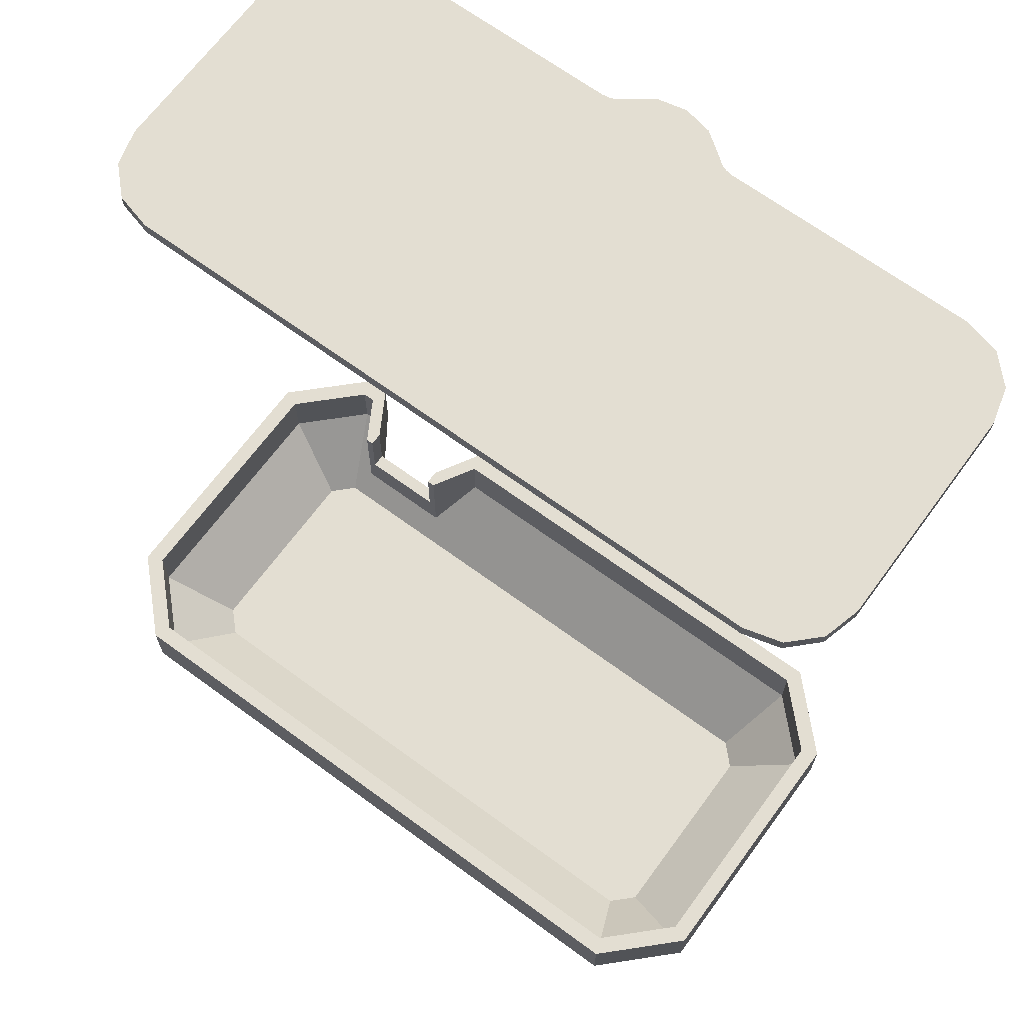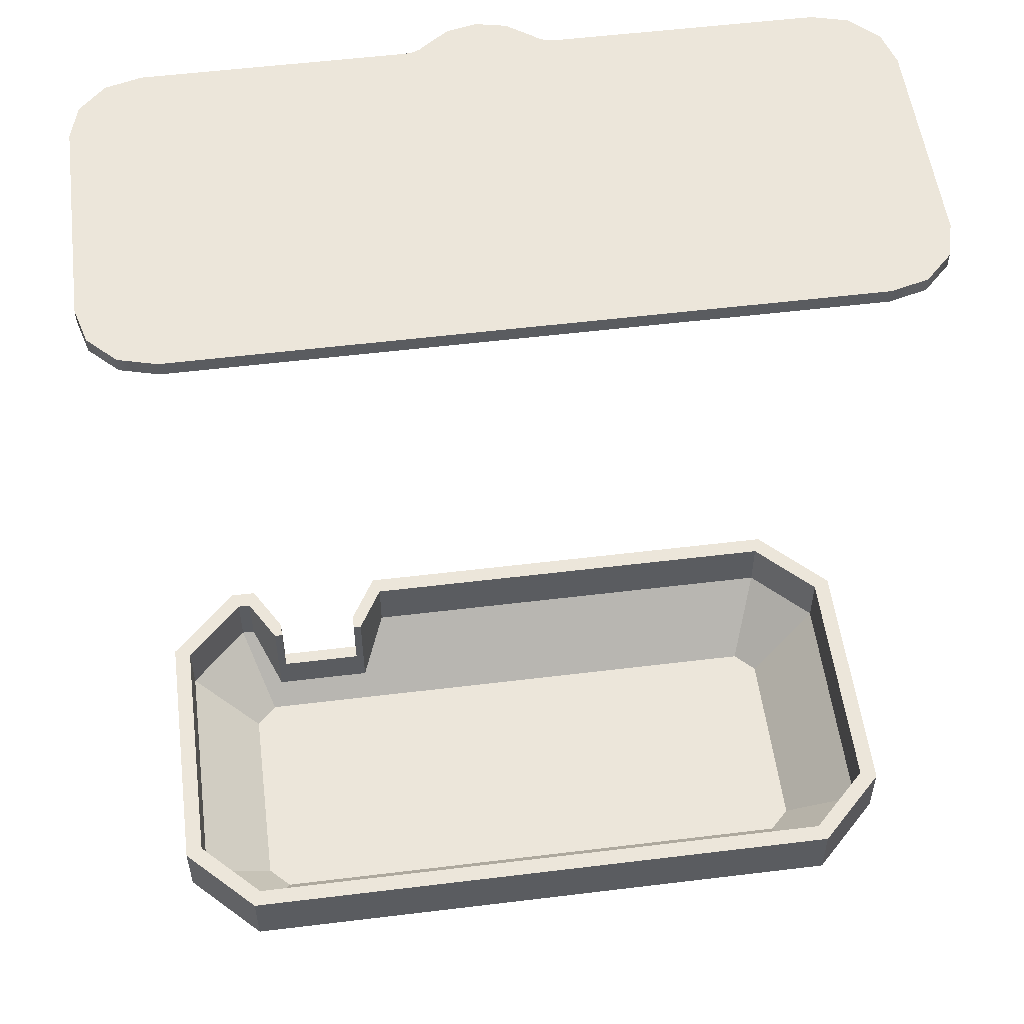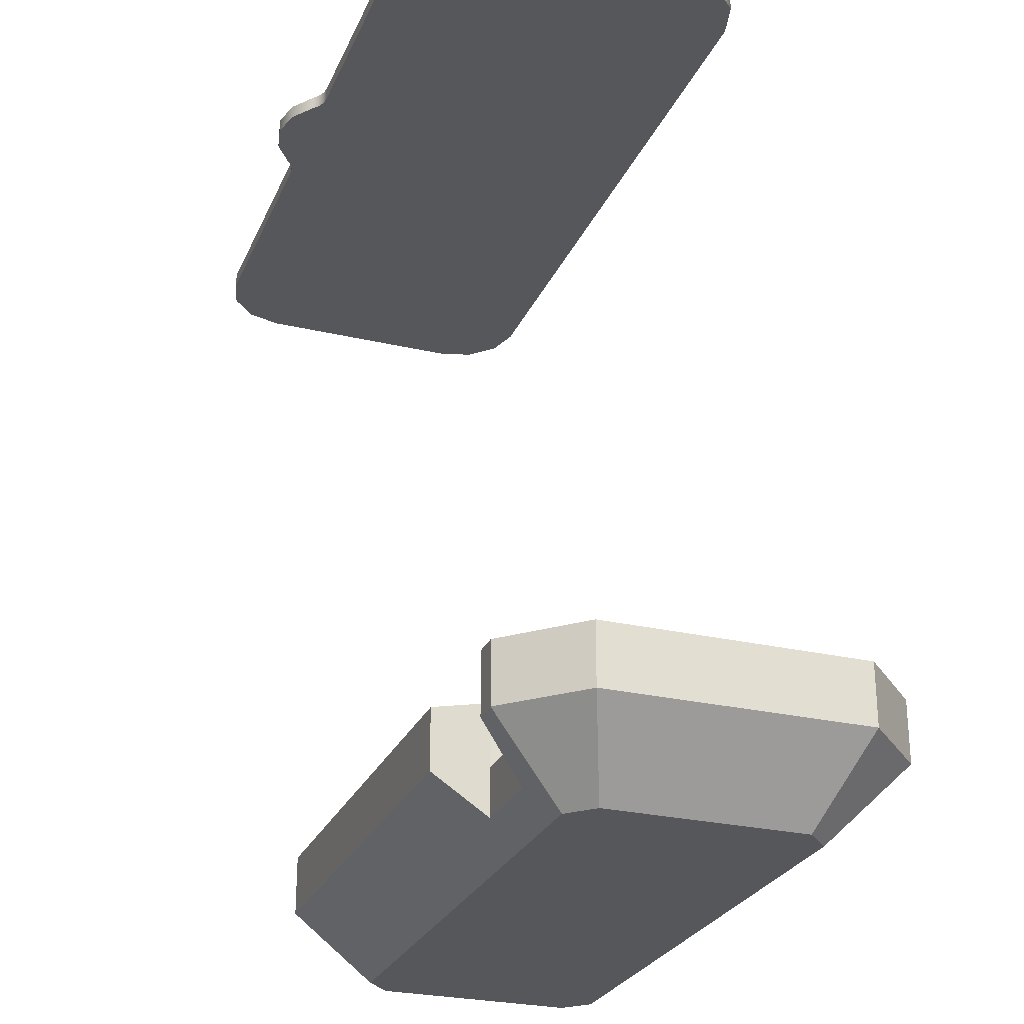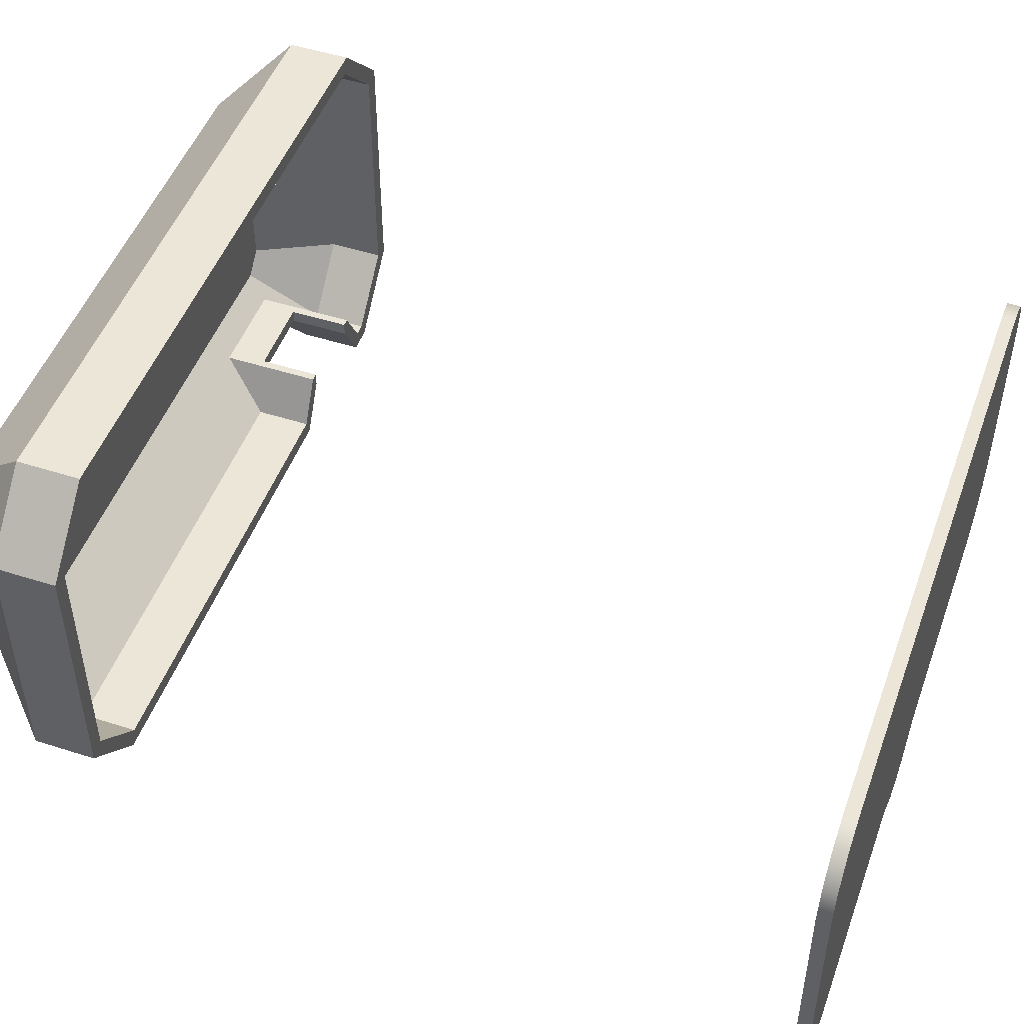
<metadata>
{"format":"obj","ext":"obj","renderer":"f3d","projection":"perspective","resolution":1024,"background":"white","views":[{"elev":67.5,"azim":36.3,"up":"+Y"},{"elev":54.2,"azim":-7.4,"up":"+Y"},{"elev":-26.8,"azim":-110.0,"up":"+Y"},{"elev":49.0,"azim":109.6,"up":"+Z"}]}
</metadata>
<code>
v -0.0464 0.07534 -0.02805
v -0.0464 0.07534 -0.02805
v -0.0464 0.07534 -0.02805
v -0.01038 0.07534 -0.02805
v -0.01038 0.07534 -0.02805
v -0.01038 0.07534 -0.02805
v -0.009276 0.07534 -0.0282
v -0.009276 0.07534 -0.0282
v -0.008262 0.07534 -0.02865
v -0.008262 0.07534 -0.02865
v -0.007411 0.07534 -0.02936
v -0.007411 0.07534 -0.02936
v -0.007411 0.07534 -0.02936
v -0.004053 0.07534 -0.03179
v -0.004053 0.07534 -0.03179
v 0 0.07534 -0.03265
v 0 0.07534 -0.03265
v 0.004053 0.07534 -0.03179
v 0.004053 0.07534 -0.03179
v 0.007411 0.07534 -0.02936
v 0.007411 0.07534 -0.02936
v 0.007411 0.07534 -0.02936
v 0.008262 0.07534 -0.02865
v 0.008262 0.07534 -0.02865
v 0.009276 0.07534 -0.0282
v 0.009276 0.07534 -0.0282
v 0.01038 0.07534 -0.02805
v 0.01038 0.07534 -0.02805
v 0.01038 0.07534 -0.02805
v 0.0464 0.07534 -0.02805
v 0.0464 0.07534 -0.02805
v 0.0464 0.07534 -0.02805
v 0.0514 0.07534 -0.02671
v 0.0514 0.07534 -0.02671
v 0.05506 0.07534 -0.02305
v 0.05506 0.07534 -0.02305
v 0.0564 0.07534 -0.01805
v 0.0564 0.07534 -0.01805
v 0.0564 0.07534 -0.01805
v 0.0564 0.07534 0.01275
v 0.0564 0.07534 0.01275
v 0.0564 0.07534 0.01275
v 0.05506 0.07534 0.01775
v 0.05506 0.07534 0.01775
v 0.0514 0.07534 0.02141
v 0.0514 0.07534 0.02141
v 0.0464 0.07534 0.02275
v 0.0464 0.07534 0.02275
v 0.0464 0.07534 0.02275
v -0.0464 0.07534 0.02275
v -0.0464 0.07534 0.02275
v -0.0464 0.07534 0.02275
v -0.0514 0.07534 0.02141
v -0.0514 0.07534 0.02141
v -0.05506 0.07534 0.01775
v -0.05506 0.07534 0.01775
v -0.0564 0.07534 0.01275
v -0.0564 0.07534 0.01275
v -0.0564 0.07534 0.01275
v -0.0564 0.07534 -0.01805
v -0.0564 0.07534 -0.01805
v -0.0564 0.07534 -0.01805
v -0.05506 0.07534 -0.02305
v -0.05506 0.07534 -0.02305
v -0.0514 0.07534 -0.02671
v -0.0514 0.07534 -0.02671
v -0.0464 0.07734 -0.02805
v -0.0464 0.07734 -0.02805
v -0.0464 0.07734 -0.02805
v -0.01038 0.07734 -0.02805
v -0.01038 0.07734 -0.02805
v -0.01038 0.07734 -0.02805
v 0.0564 0.07734 -0.01805
v 0.0564 0.07734 -0.01805
v 0.0564 0.07734 -0.01805
v 0.0564 0.07734 0.01275
v 0.0564 0.07734 0.01275
v 0.0564 0.07734 0.01275
v 0.0464 0.07734 0.02275
v 0.0464 0.07734 0.02275
v 0.0464 0.07734 0.02275
v -0.0464 0.07734 0.02275
v -0.0464 0.07734 0.02275
v -0.0464 0.07734 0.02275
v -0.0564 0.07734 0.01275
v -0.0564 0.07734 0.01275
v -0.0564 0.07734 0.01275
v -0.0564 0.07734 -0.01805
v -0.0564 0.07734 -0.01805
v -0.0564 0.07734 -0.01805
v 0.01038 0.07734 -0.02805
v 0.01038 0.07734 -0.02805
v 0.01038 0.07734 -0.02805
v 0.0464 0.07734 -0.02805
v 0.0464 0.07734 -0.02805
v 0.0464 0.07734 -0.02805
v 0.009276 0.07734 -0.0282
v 0.009276 0.07734 -0.0282
v 0.008262 0.07734 -0.02865
v 0.008262 0.07734 -0.02865
v 0.007411 0.07734 -0.02936
v 0.007411 0.07734 -0.02936
v 0.007411 0.07734 -0.02936
v 0.004053 0.07734 -0.03179
v 0.004053 0.07734 -0.03179
v 0 0.07734 -0.03265
v 0 0.07734 -0.03265
v -0.004053 0.07734 -0.03179
v -0.004053 0.07734 -0.03179
v -0.007411 0.07734 -0.02936
v -0.007411 0.07734 -0.02936
v -0.007411 0.07734 -0.02936
v -0.008262 0.07734 -0.02865
v -0.008262 0.07734 -0.02865
v -0.009276 0.07734 -0.0282
v -0.009276 0.07734 -0.0282
v -0.0514 0.07734 -0.02671
v -0.0514 0.07734 -0.02671
v -0.05506 0.07734 -0.02305
v -0.05506 0.07734 -0.02305
v -0.05506 0.07734 0.01775
v -0.05506 0.07734 0.01775
v -0.0514 0.07734 0.02141
v -0.0514 0.07734 0.02141
v 0.0514 0.07734 0.02141
v 0.0514 0.07734 0.02141
v 0.05506 0.07734 0.01775
v 0.05506 0.07734 0.01775
v 0.05506 0.07734 -0.02305
v 0.05506 0.07734 -0.02305
v 0.0514 0.07734 -0.02671
v 0.0514 0.07734 -0.02671
v -0.05502 -0.0364 0.03497
v -0.05502 -0.0364 0.03497
v -0.05502 -0.0364 0.03497
v -0.05502 -0.0364 0.03497
v -0.04403 -0.0474 0.03041
v -0.04403 -0.0474 0.03041
v -0.04403 -0.0474 0.03041
v -0.04047 -0.0474 0.03397
v -0.04047 -0.0474 0.03397
v -0.04047 -0.0474 0.03397
v -0.04503 -0.0364 0.04497
v -0.04503 -0.0364 0.04497
v -0.04503 -0.0364 0.04497
v -0.04503 -0.0364 0.04497
v -0.04403 -0.0354 0.04257
v -0.04403 -0.0354 0.04257
v -0.04403 -0.0354 0.04257
v -0.04403 -0.0354 0.04257
v -0.05262 -0.0354 0.03398
v -0.05262 -0.0354 0.03398
v -0.05262 -0.0354 0.03398
v -0.05262 -0.0354 0.03398
v -0.05262 -0.0274 0.03398
v -0.05262 -0.0274 0.03398
v -0.05262 -0.0274 0.03398
v -0.04403 -0.0274 0.04257
v -0.04403 -0.0274 0.04257
v -0.04403 -0.0274 0.04257
v -0.05502 -0.0274 -0.00303
v -0.05502 -0.0274 -0.00303
v -0.05502 -0.0274 -0.00303
v -0.05502 -0.0274 0.03497
v -0.05502 -0.0274 0.03497
v -0.05502 -0.0274 0.03497
v -0.04503 -0.0274 0.04497
v -0.04503 -0.0274 0.04497
v -0.04503 -0.0274 0.04497
v 0.04498 -0.0274 0.04497
v 0.04498 -0.0274 0.04497
v 0.04498 -0.0274 0.04497
v 0.05498 -0.0274 0.03497
v 0.05498 -0.0274 0.03497
v 0.05498 -0.0274 0.03497
v 0.05498 -0.0274 -0.00303
v 0.05498 -0.0274 -0.00303
v 0.05498 -0.0274 -0.00303
v 0.04498 -0.0274 -0.01303
v 0.04498 -0.0274 -0.01303
v 0.04498 -0.0274 -0.01303
v -0.02123 -0.0274 -0.01303
v -0.02123 -0.0274 -0.01303
v -0.02123 -0.0274 -0.01303
v -0.02527 -0.0274 -0.00603
v -0.02527 -0.0274 -0.00603
v -0.02527 -0.0274 -0.00603
v -0.02527 -0.0274 -0.00403
v -0.02527 -0.0274 -0.00403
v -0.02527 -0.0274 -0.00403
v -0.02412 -0.0274 -0.00403
v -0.02412 -0.0274 -0.00403
v -0.02412 -0.0274 -0.00403
v -0.02031 -0.0274 -0.01063
v -0.02031 -0.0274 -0.01063
v -0.02031 -0.0274 -0.01063
v 0.04398 -0.0274 -0.01063
v 0.04398 -0.0274 -0.01063
v 0.04398 -0.0274 -0.01063
v 0.05257 -0.0274 -0.002036
v 0.05257 -0.0274 -0.002036
v 0.05257 -0.0274 -0.002036
v 0.05257 -0.0274 0.03398
v 0.05257 -0.0274 0.03398
v 0.05257 -0.0274 0.03398
v 0.04398 -0.0274 0.04257
v 0.04398 -0.0274 0.04257
v 0.04398 -0.0274 0.04257
v -0.05262 -0.0274 -0.002036
v -0.05262 -0.0274 -0.002036
v -0.05262 -0.0274 -0.002036
v -0.04403 -0.0274 -0.01063
v -0.04403 -0.0274 -0.01063
v -0.04403 -0.0274 -0.01063
v -0.04224 -0.0274 -0.01063
v -0.04224 -0.0274 -0.01063
v -0.04224 -0.0274 -0.01063
v -0.03843 -0.0274 -0.00403
v -0.03843 -0.0274 -0.00403
v -0.03843 -0.0274 -0.00403
v -0.03728 -0.0274 -0.00403
v -0.03728 -0.0274 -0.00403
v -0.03728 -0.0274 -0.00403
v -0.03728 -0.0274 -0.00603
v -0.03728 -0.0274 -0.00603
v -0.03728 -0.0274 -0.00603
v -0.04132 -0.0274 -0.01303
v -0.04132 -0.0274 -0.01303
v -0.04132 -0.0274 -0.01303
v -0.04503 -0.0274 -0.01303
v -0.04503 -0.0274 -0.01303
v -0.04503 -0.0274 -0.01303
v -0.05262 -0.0354 -0.002036
v -0.05262 -0.0354 -0.002036
v -0.05262 -0.0354 -0.002036
v -0.05262 -0.0354 -0.002036
v -0.04303 -0.045 0.03
v -0.04303 -0.045 0.03
v -0.04303 -0.045 0.03
v -0.04303 -0.045 0.001938
v -0.04303 -0.045 0.001938
v -0.04303 -0.045 0.001938
v 0.04398 -0.0474 0.03041
v 0.04398 -0.0474 0.03041
v 0.04398 -0.0474 0.03041
v 0.05498 -0.0364 0.03497
v 0.05498 -0.0364 0.03497
v 0.05498 -0.0364 0.03497
v 0.05498 -0.0364 0.03497
v 0.04498 -0.0364 0.04497
v 0.04498 -0.0364 0.04497
v 0.04498 -0.0364 0.04497
v 0.04498 -0.0364 0.04497
v 0.04042 -0.0474 0.03397
v 0.04042 -0.0474 0.03397
v 0.04042 -0.0474 0.03397
v 0.05257 -0.0354 -0.002036
v 0.05257 -0.0354 -0.002036
v 0.05257 -0.0354 -0.002036
v 0.05257 -0.0354 -0.002036
v 0.05257 -0.0354 0.03398
v 0.05257 -0.0354 0.03398
v 0.05257 -0.0354 0.03398
v 0.05257 -0.0354 0.03398
v 0.04398 -0.0354 0.04257
v 0.04398 -0.0354 0.04257
v 0.04398 -0.0354 0.04257
v 0.04398 -0.0354 0.04257
v 0.04298 -0.045 0.03
v 0.04298 -0.045 0.03
v 0.04298 -0.045 0.03
v 0.04001 -0.045 0.03298
v 0.04001 -0.045 0.03298
v 0.04001 -0.045 0.03298
v 0.04298 -0.045 0.001938
v 0.04298 -0.045 0.001938
v 0.04298 -0.045 0.001938
v 0.04398 -0.0354 -0.01063
v 0.04398 -0.0354 -0.01063
v 0.04398 -0.0354 -0.01063
v 0.04398 -0.0354 -0.01063
v -0.02031 -0.0354 -0.01063
v -0.02031 -0.0354 -0.01063
v -0.02031 -0.0354 -0.01063
v -0.02412 -0.042 -0.00403
v -0.02412 -0.042 -0.00403
v -0.02412 -0.042 -0.00403
v -0.03843 -0.042 -0.00403
v -0.03843 -0.042 -0.00403
v -0.03843 -0.042 -0.00403
v -0.04224 -0.0354 -0.01063
v -0.04224 -0.0354 -0.01063
v -0.04224 -0.0354 -0.01063
v -0.04403 -0.0354 -0.01063
v -0.04403 -0.0354 -0.01063
v -0.04403 -0.0354 -0.01063
v -0.04403 -0.0354 -0.01063
v -0.04006 -0.045 -0.001036
v -0.04006 -0.045 -0.001036
v -0.04006 -0.045 -0.001036
v 0.04001 -0.045 -0.001036
v 0.04001 -0.045 -0.001036
v 0.04001 -0.045 -0.001036
v -0.04403 -0.0474 0.001526
v -0.04403 -0.0474 0.001526
v -0.04403 -0.0474 0.001526
v -0.04047 -0.0474 -0.00203
v -0.04047 -0.0474 -0.00203
v -0.04047 -0.0474 -0.00203
v 0.04042 -0.0474 -0.00203
v 0.04042 -0.0474 -0.00203
v 0.04042 -0.0474 -0.00203
v 0.04398 -0.0474 0.001526
v 0.04398 -0.0474 0.001526
v 0.04398 -0.0474 0.001526
v 0.04498 -0.0364 -0.01303
v 0.04498 -0.0364 -0.01303
v 0.04498 -0.0364 -0.01303
v 0.04498 -0.0364 -0.01303
v 0.05498 -0.0364 -0.00303
v 0.05498 -0.0364 -0.00303
v 0.05498 -0.0364 -0.00303
v 0.05498 -0.0364 -0.00303
v -0.05502 -0.0364 -0.00303
v -0.05502 -0.0364 -0.00303
v -0.05502 -0.0364 -0.00303
v -0.05502 -0.0364 -0.00303
v -0.04503 -0.0364 -0.01303
v -0.04503 -0.0364 -0.01303
v -0.04503 -0.0364 -0.01303
v -0.04503 -0.0364 -0.01303
v -0.02527 -0.0434 -0.00603
v -0.02527 -0.0434 -0.00603
v -0.02527 -0.0434 -0.00603
v -0.02123 -0.0364 -0.01303
v -0.02123 -0.0364 -0.01303
v -0.02123 -0.0364 -0.01303
v -0.04132 -0.0364 -0.01303
v -0.04132 -0.0364 -0.01303
v -0.04132 -0.0364 -0.01303
v -0.03728 -0.0434 -0.00603
v -0.03728 -0.0434 -0.00603
v -0.03728 -0.0434 -0.00603
v -0.02527 -0.0364 -0.00603
v -0.02527 -0.0364 -0.00603
v -0.02527 -0.0364 -0.00603
v -0.02527 -0.0364 -0.00603
v -0.03728 -0.0364 -0.00603
v -0.03728 -0.0364 -0.00603
v -0.03728 -0.0364 -0.00603
v -0.03728 -0.0364 -0.00603
v -0.04006 -0.045 0.03298
v -0.04006 -0.045 0.03298
v -0.04006 -0.045 0.03298
v -0.03728 -0.0364 -0.00403
v -0.03728 -0.0364 -0.00403
v -0.03728 -0.0364 -0.00403
v -0.02527 -0.0364 -0.00403
v -0.02527 -0.0364 -0.00403
v -0.02527 -0.0364 -0.00403
f 4 62 1
f 1 62 64
f 1 64 65
f 8 25 4
f 4 25 29
f 4 29 57
f 57 29 40
f 57 40 50
f 50 40 48
f 48 40 44
f 48 44 45
f 25 8 23
f 23 8 10
f 23 10 21
f 21 10 13
f 21 13 18
f 18 13 15
f 18 15 16
f 40 29 37
f 37 29 32
f 37 32 36
f 36 32 34
f 54 55 50
f 50 55 57
f 57 62 4
f 71 5 67
f 67 5 3
f 76 41 74
f 74 41 38
f 49 79 51
f 51 79 83
f 90 60 87
f 87 60 58
f 27 92 31
f 31 92 95
f 93 73 94
f 94 73 130
f 94 130 131
f 97 115 93
f 93 115 72
f 93 72 78
f 78 72 85
f 78 85 81
f 81 85 84
f 84 85 121
f 84 121 123
f 115 97 113
f 113 97 100
f 113 100 112
f 112 100 101
f 112 101 108
f 108 101 105
f 108 105 107
f 85 72 88
f 88 72 68
f 88 68 120
f 120 68 117
f 126 128 81
f 81 128 78
f 78 73 93
f 80 47 125
f 125 47 46
f 125 46 127
f 127 46 43
f 127 43 77
f 77 43 42
f 75 39 129
f 129 39 35
f 129 35 132
f 132 35 33
f 132 33 96
f 96 33 30
f 69 2 118
f 118 2 66
f 118 66 119
f 119 66 63
f 119 63 89
f 89 63 61
f 86 59 122
f 122 59 56
f 122 56 124
f 124 56 53
f 124 53 82
f 82 53 52
f 102 22 104
f 104 22 19
f 104 19 106
f 106 19 17
f 106 17 109
f 109 17 14
f 109 14 111
f 111 14 12
f 6 70 7
f 7 70 116
f 7 116 114
f 110 11 114
f 114 11 9
f 114 9 7
f 91 28 98
f 98 28 26
f 98 26 24
f 20 103 24
f 24 103 99
f 24 99 98
f 139 142 135
f 135 142 146
f 154 157 147
f 147 157 158
f 164 155 162
f 162 155 211
f 162 211 213
f 155 164 159
f 159 164 167
f 159 167 172
f 159 172 207
f 207 172 174
f 207 174 204
f 204 174 176
f 204 176 200
f 200 176 199
f 199 176 181
f 199 181 182
f 199 182 196
f 196 182 186
f 196 186 192
f 192 186 190
f 217 228 213
f 213 228 230
f 213 230 162
f 228 217 226
f 226 217 219
f 226 219 222
f 156 153 210
f 210 153 236
f 152 239 235
f 235 239 240
f 244 246 255
f 255 246 251
f 202 260 205
f 205 260 262
f 203 261 208
f 208 261 268
f 267 263 273
f 273 263 270
f 264 257 269
f 269 257 276
f 283 287 281
f 281 287 302
f 302 287 300
f 300 287 289
f 300 289 294
f 294 289 291
f 308 310 305
f 305 310 313
f 305 313 138
f 138 313 245
f 138 245 141
f 141 245 256
f 317 323 311
f 311 323 314
f 248 243 320
f 320 243 315
f 250 143 254
f 254 143 140
f 133 327 137
f 137 327 306
f 304 324 309
f 309 324 331
f 335 316 332
f 332 316 312
f 332 312 307
f 332 307 343
f 343 307 330
f 343 330 340
f 345 334 348
f 348 334 342
f 184 337 187
f 187 337 347
f 347 337 333
f 336 183 318
f 318 183 179
f 319 180 321
f 321 180 177
f 322 178 249
f 249 178 175
f 247 173 253
f 253 173 171
f 252 170 144
f 144 170 169
f 145 168 134
f 134 168 166
f 136 165 325
f 325 165 161
f 326 163 328
f 328 163 232
f 329 231 338
f 338 231 227
f 341 339 350
f 350 339 229
f 350 229 225
f 148 160 265
f 265 160 206
f 149 266 353
f 353 266 274
f 150 354 151
f 151 354 237
f 209 234 212
f 212 234 296
f 351 224 356
f 356 224 223
f 344 349 359
f 359 349 355
f 185 346 188
f 188 346 360
f 259 201 278
f 278 201 197
f 275 258 301
f 301 258 279
f 277 242 271
f 271 242 238
f 271 238 272
f 272 238 352
f 303 298 277
f 277 298 242
f 297 233 299
f 299 233 241
f 214 295 215
f 215 295 292
f 290 220 293
f 293 220 216
f 286 358 288
f 288 358 357
f 288 357 218
f 218 357 221
f 286 193 358
f 358 193 189
f 285 282 191
f 191 282 194
f 280 198 284
f 284 198 195

</code>
